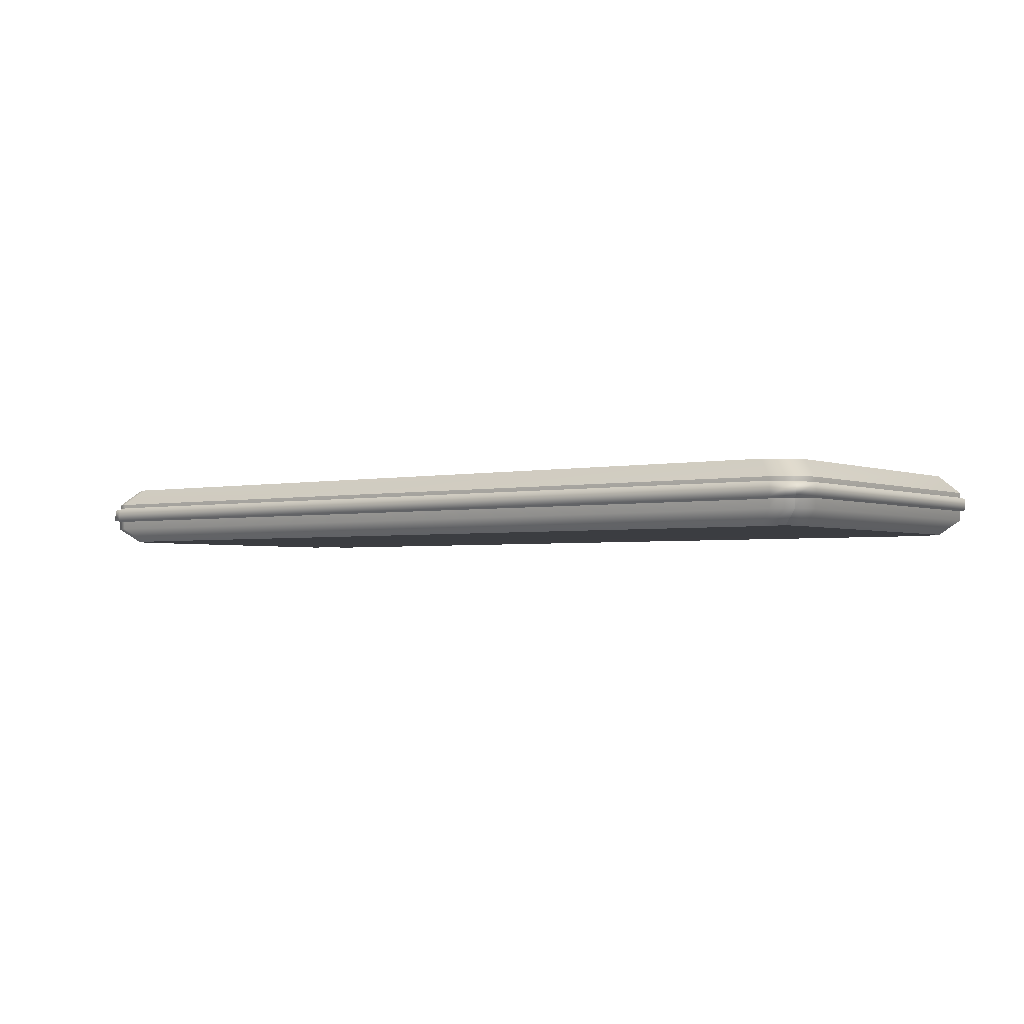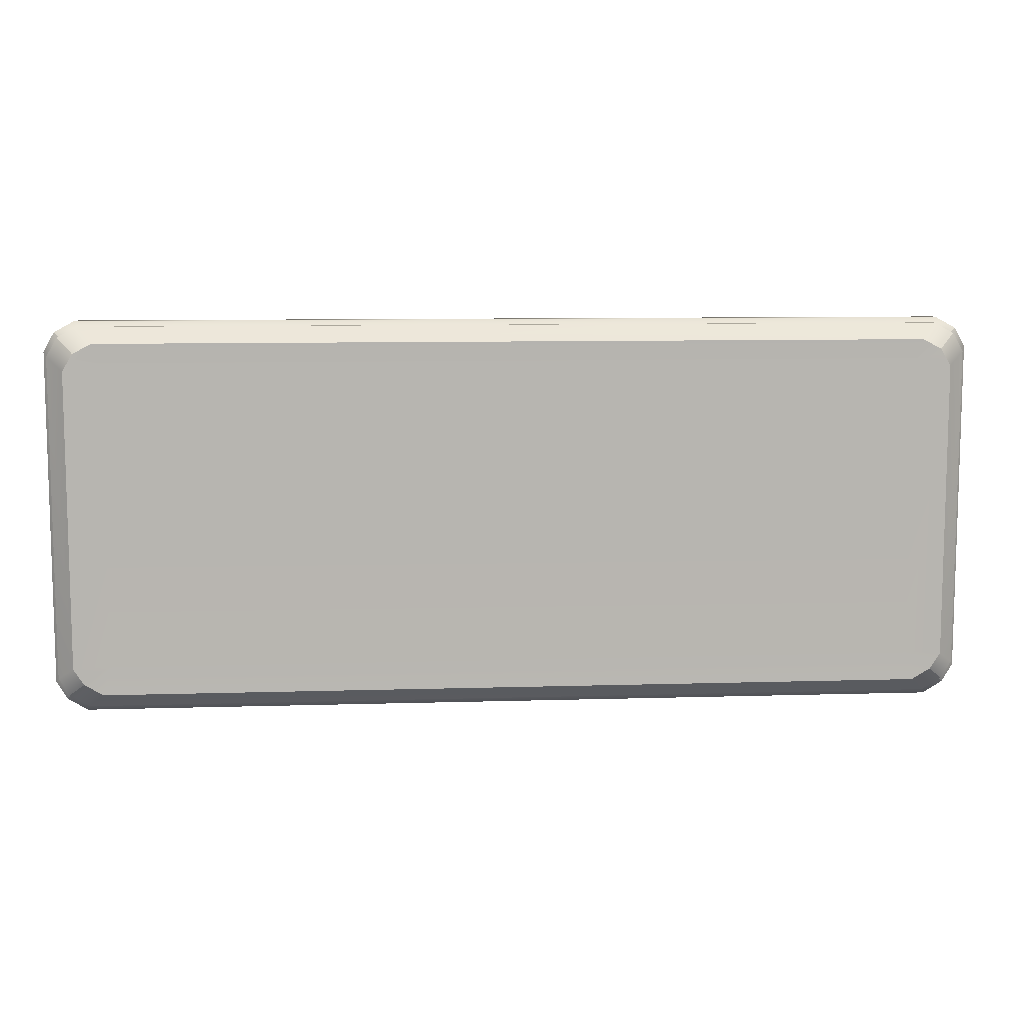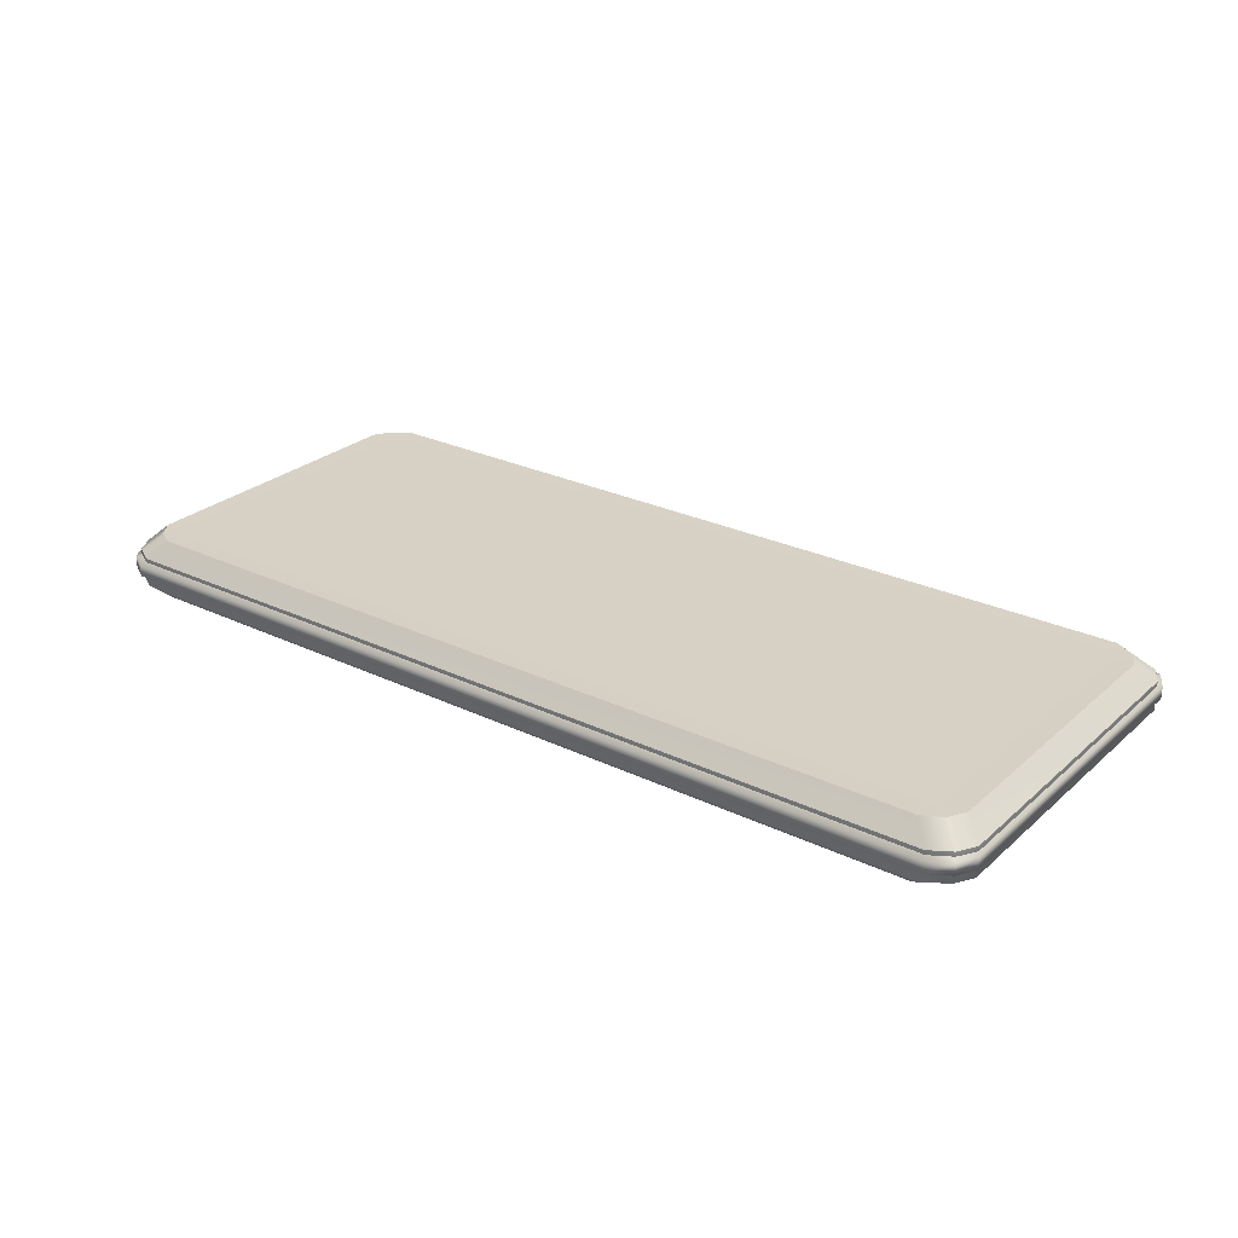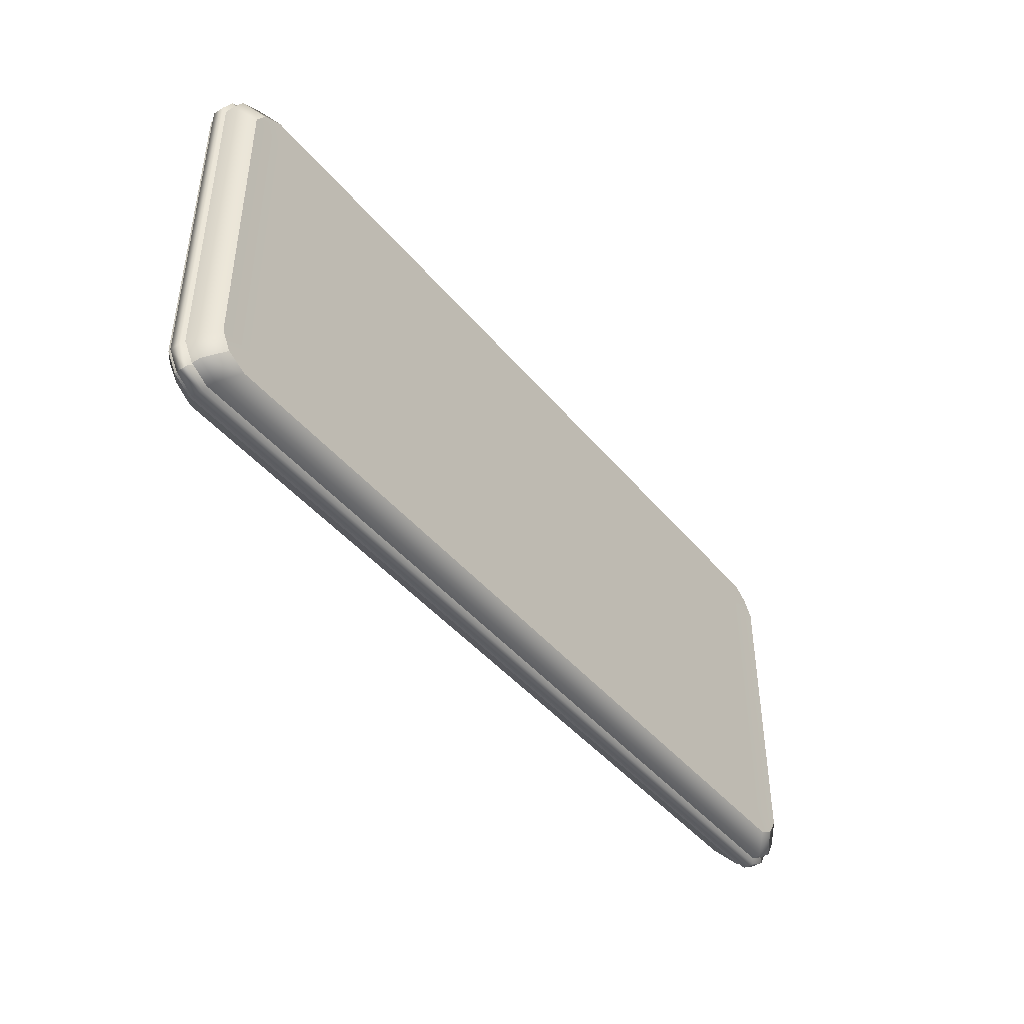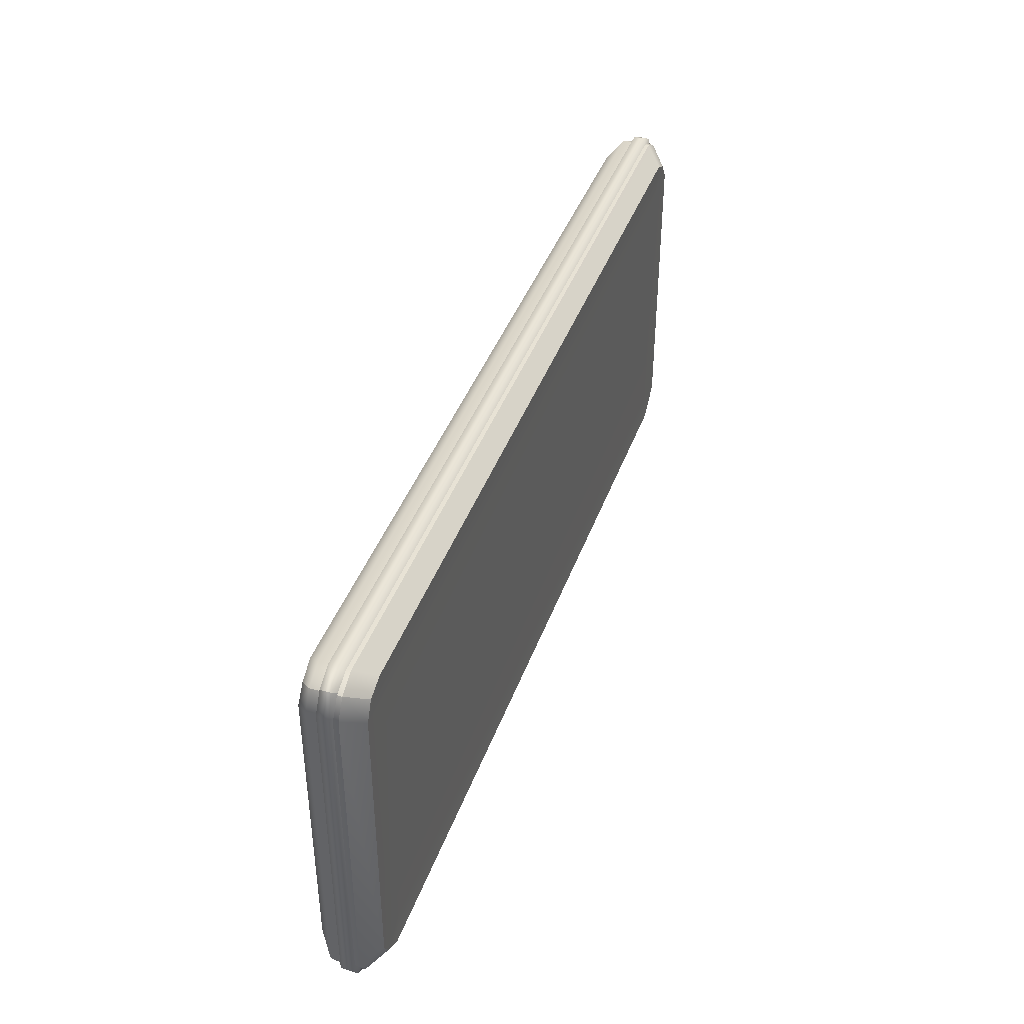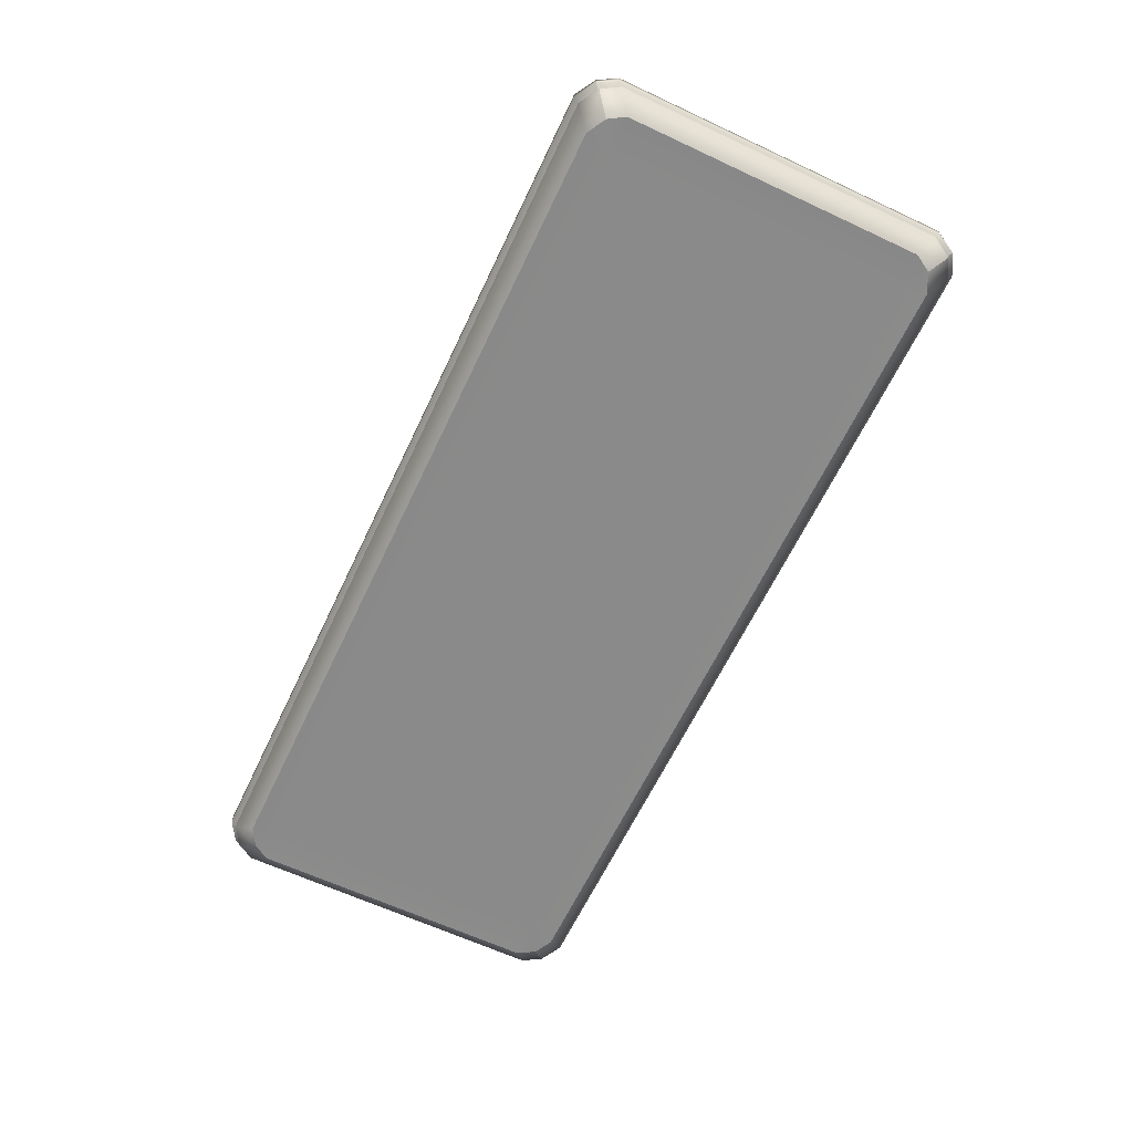
<metadata>
{"format":"obj","ext":"obj","renderer":"f3d","projection":"perspective","resolution":1024,"background":"white","views":[{"elev":-2.6,"azim":-143.0,"up":"+Z"},{"elev":9.2,"azim":-4.6,"up":"+Y"},{"elev":26.8,"azim":36.8,"up":"+Z"},{"elev":-43.6,"azim":126.4,"up":"+Y"},{"elev":41.1,"azim":-71.0,"up":"+Y"},{"elev":-63.5,"azim":64.7,"up":"+Z"}]}
</metadata>
<code>
g default
v -2.131 2.156 -0.4653
v -1.968 2.062 -0.4628
v 5.144 2.062 -0.4628
v 5.307 2.156 -0.4653
v -2.218 2.298 -0.4628
v -1.9 2.323 -0.4649
v 5.076 2.323 -0.4649
v 5.394 2.298 -0.4628
v -2.218 4.914 -0.4628
v -1.9 4.889 -0.4649
v 5.076 4.889 -0.4649
v 5.394 4.914 -0.4628
v -2.131 5.066 -0.4653
v -1.968 5.151 -0.4628
v 5.144 5.151 -0.4628
v 5.307 5.066 -0.4653
v -2.131 5.066 -0.6741
v -1.968 5.151 -0.6765
v 5.144 5.151 -0.6765
v 5.307 5.066 -0.6741
v -2.218 4.914 -0.6765
v -1.9 4.889 -0.6745
v 5.076 4.889 -0.6745
v 5.394 4.914 -0.6765
v -2.218 2.298 -0.6765
v -1.9 2.323 -0.6745
v 5.076 2.323 -0.6745
v 5.394 2.298 -0.6765
v -2.131 2.156 -0.6741
v -1.968 2.062 -0.6765
v 5.144 2.062 -0.6765
v 5.307 2.156 -0.6741
v -2.278 5.194 -0.618
v -2.108 5.286 -0.618
v 5.284 5.286 -0.618
v 5.454 5.194 -0.618
v -2.278 2.029 -0.618
v -2.108 1.926 -0.618
v 5.284 1.926 -0.618
v 5.454 2.029 -0.618
v 5.544 2.183 -0.618
v 5.544 5.029 -0.618
v -2.368 2.183 -0.618
v -2.368 5.029 -0.618
v -2.278 5.194 -0.519
v -2.108 5.286 -0.519
v 5.284 5.286 -0.519
v 5.454 5.194 -0.519
v -2.278 2.029 -0.519
v -2.108 1.926 -0.519
v 5.284 1.926 -0.519
v 5.454 2.029 -0.519
v 5.544 2.183 -0.519
v 5.544 5.029 -0.519
v -2.368 2.183 -0.519
v -2.368 5.029 -0.519
v 5.281 2.195 -0.832
v 5.119 2.103 -0.8375
v -1.942 2.103 -0.8375
v -2.105 2.195 -0.832
v 5.367 2.333 -0.8375
v 5.051 2.357 -0.8329
v -1.875 2.357 -0.8329
v -2.191 2.333 -0.8375
v 5.367 4.879 -0.8375
v 5.051 4.855 -0.8329
v -1.875 4.855 -0.8329
v -2.191 4.879 -0.8375
v 5.281 5.027 -0.832
v 5.119 5.109 -0.8375
v -1.942 5.109 -0.8375
v -2.105 5.027 -0.832
v 5.427 5.152 -0.4667
v 5.258 5.242 -0.4667
v -2.082 5.242 -0.4667
v -2.25 5.152 -0.4667
v 5.427 2.071 -0.4667
v 5.258 1.971 -0.4667
v -2.082 1.971 -0.4667
v -2.25 2.071 -0.4667
v -2.34 2.221 -0.4667
v -2.34 4.991 -0.4667
v 5.516 2.221 -0.4667
v 5.516 4.991 -0.4667
v 5.427 5.152 -0.7109
v 5.258 5.242 -0.7109
v -2.082 5.242 -0.7109
v -2.25 5.152 -0.7109
v 5.427 2.071 -0.7109
v 5.258 1.971 -0.7109
v -2.082 1.971 -0.7109
v -2.25 2.071 -0.7109
v -2.34 2.221 -0.7109
v -2.34 4.991 -0.7109
v 5.516 2.221 -0.7109
v 5.516 4.991 -0.7109
v -2.105 2.195 -0.3245
v -1.942 2.103 -0.319
v 5.119 2.103 -0.319
v 5.281 2.195 -0.3245
v -2.191 2.333 -0.319
v -1.875 2.357 -0.3236
v 5.051 2.357 -0.3236
v 5.367 2.333 -0.319
v -2.191 4.879 -0.319
v -1.875 4.855 -0.3236
v 5.051 4.855 -0.3236
v 5.367 4.879 -0.319
v -2.105 5.027 -0.3245
v -1.942 5.109 -0.319
v 5.119 5.109 -0.319
v 5.281 5.027 -0.3245
g test:speechbubble
f 1 2 6 5
f 2 3 7 6
f 3 4 8 7
f 5 6 10 9
f 6 7 11 10
f 7 8 12 11
f 9 10 14 13
f 10 11 15 14
f 11 12 16 15
f 13 14 46 45
f 14 15 47 46
f 15 16 48 47
f 17 18 22 21
f 18 19 23 22
f 19 20 24 23
f 21 22 26 25
f 22 23 27 26
f 23 24 28 27
f 25 26 30 29
f 26 27 31 30
f 27 28 32 31
f 29 30 38 37
f 30 31 39 38
f 31 32 40 39
f 4 52 53 8
f 8 53 54 12
f 12 54 48 16
f 29 37 43 25
f 25 43 44 21
f 21 44 33 17
f 33 34 18 17
f 34 35 19 18
f 35 36 20 19
f 37 38 50 49
f 38 39 51 50
f 39 40 52 51
f 41 40 32 28
f 42 41 28 24
f 36 42 24 20
f 43 37 49 55
f 44 43 55 56
f 33 44 56 45
f 45 46 34 33
f 46 47 35 34
f 47 48 36 35
f 53 52 40 41
f 54 53 41 42
f 48 54 42 36
f 49 50 2 1
f 50 51 3 2
f 51 52 4 3
f 55 49 1 5
f 56 55 5 9
f 45 56 9 13
f 57 58 62 61
f 58 59 63 62
f 59 60 64 63
f 61 62 66 65
f 62 63 67 66
f 63 64 68 67
f 65 66 70 69
f 66 67 71 70
f 67 68 72 71
f 69 70 86 85
f 70 71 87 86
f 71 72 88 87
f 60 92 93 64
f 64 93 94 68
f 68 94 88 72
f 77 78 90 89
f 78 79 91 90
f 79 80 92 91
f 83 77 89 95
f 84 83 95 96
f 73 84 96 85
f 85 86 74 73
f 86 87 75 74
f 87 88 76 75
f 93 92 80 81
f 94 93 81 82
f 88 94 82 76
f 89 90 58 57
f 90 91 59 58
f 91 92 60 59
f 95 89 57 61
f 96 95 61 65
f 85 96 65 69
f 97 98 102 101
f 98 99 103 102
f 99 100 104 103
f 101 102 106 105
f 102 103 107 106
f 103 104 108 107
f 105 106 110 109
f 106 107 111 110
f 107 108 112 111
f 109 110 75 76
f 110 111 74 75
f 111 112 73 74
f 100 77 83 104
f 104 83 84 108
f 108 84 73 112
f 80 79 98 97
f 79 78 99 98
f 78 77 100 99
f 81 80 97 101
f 82 81 101 105
f 76 82 105 109

</code>
